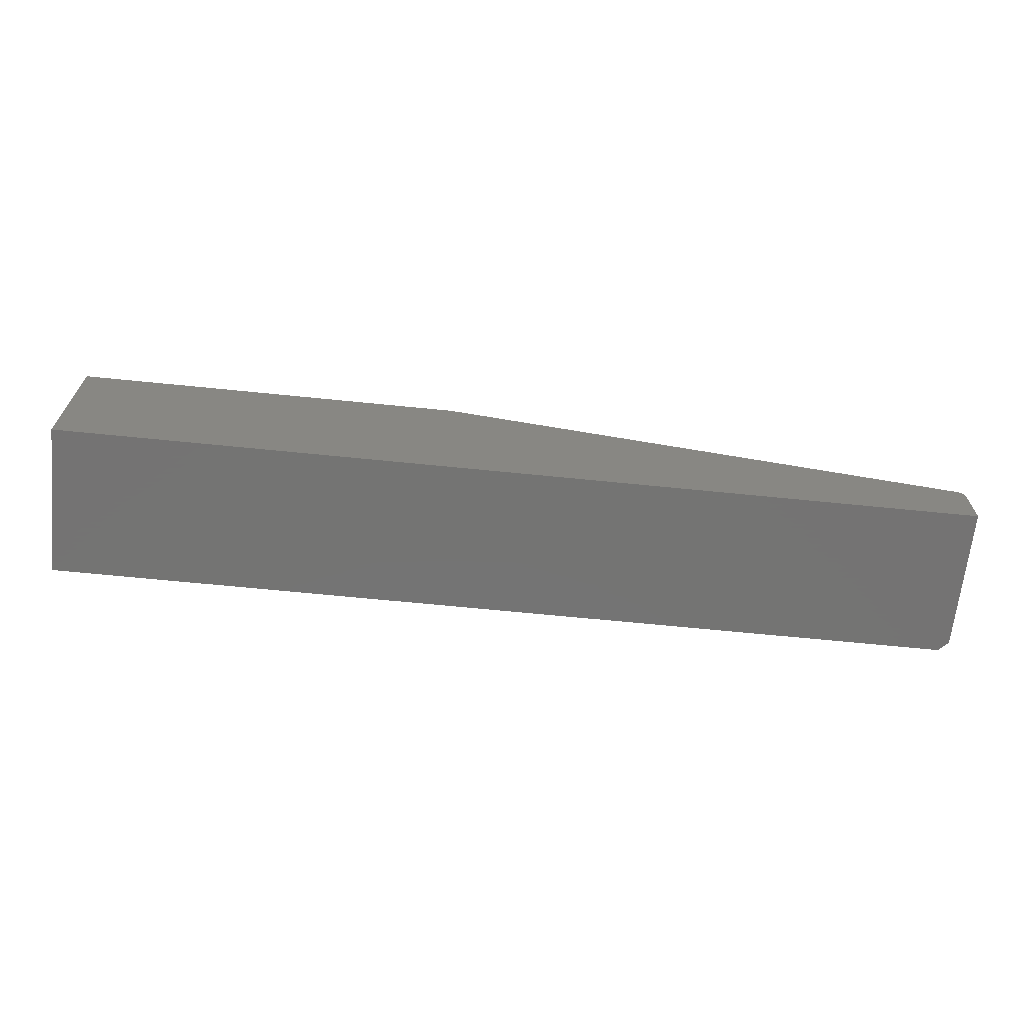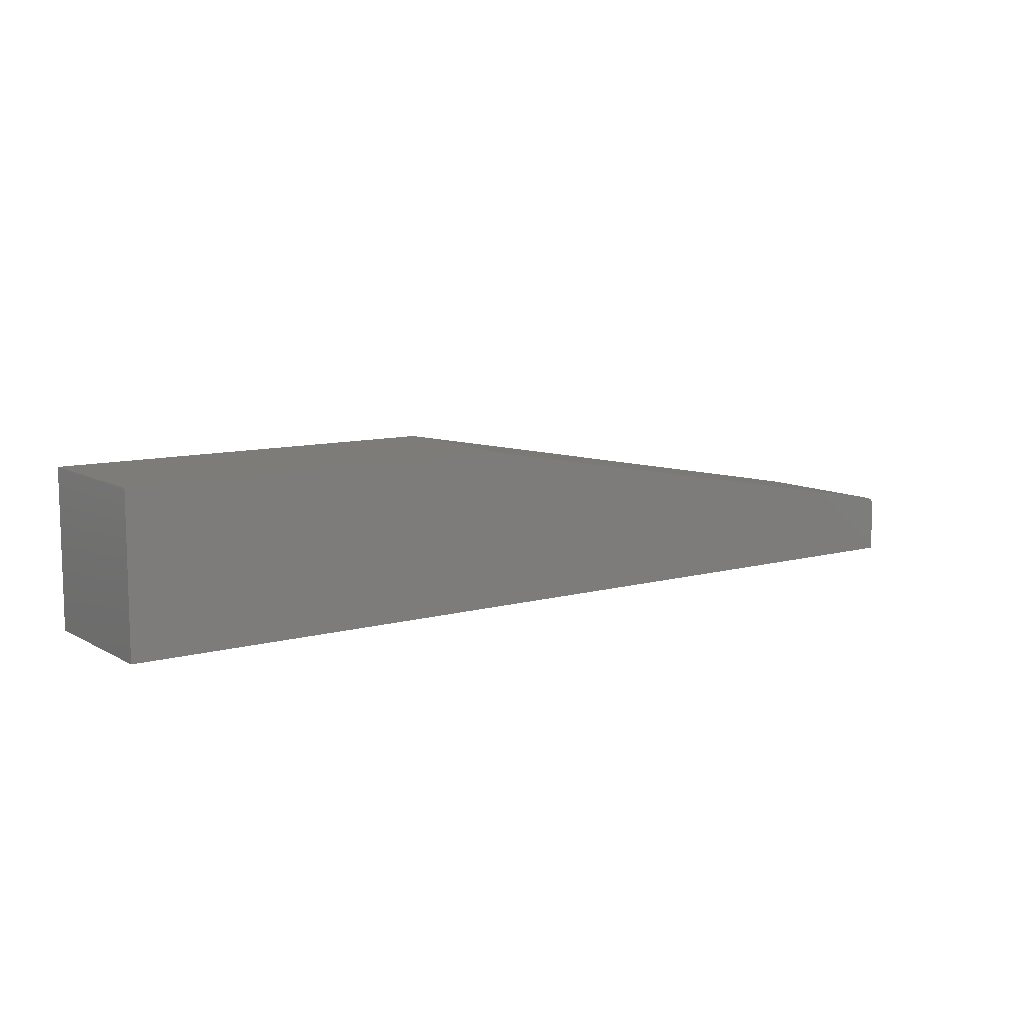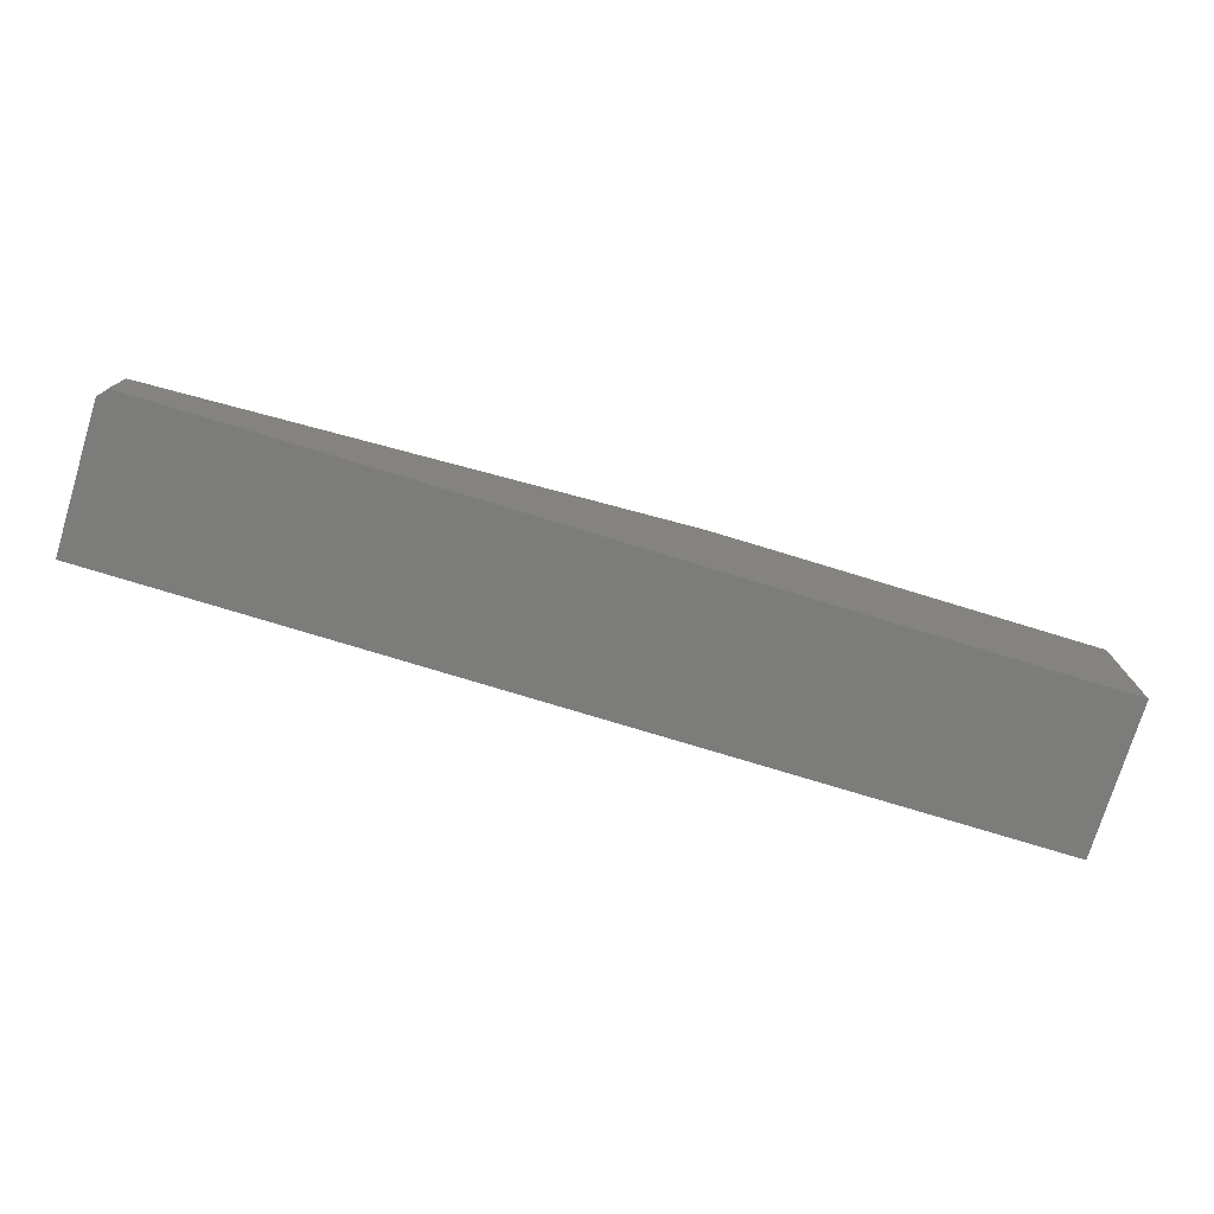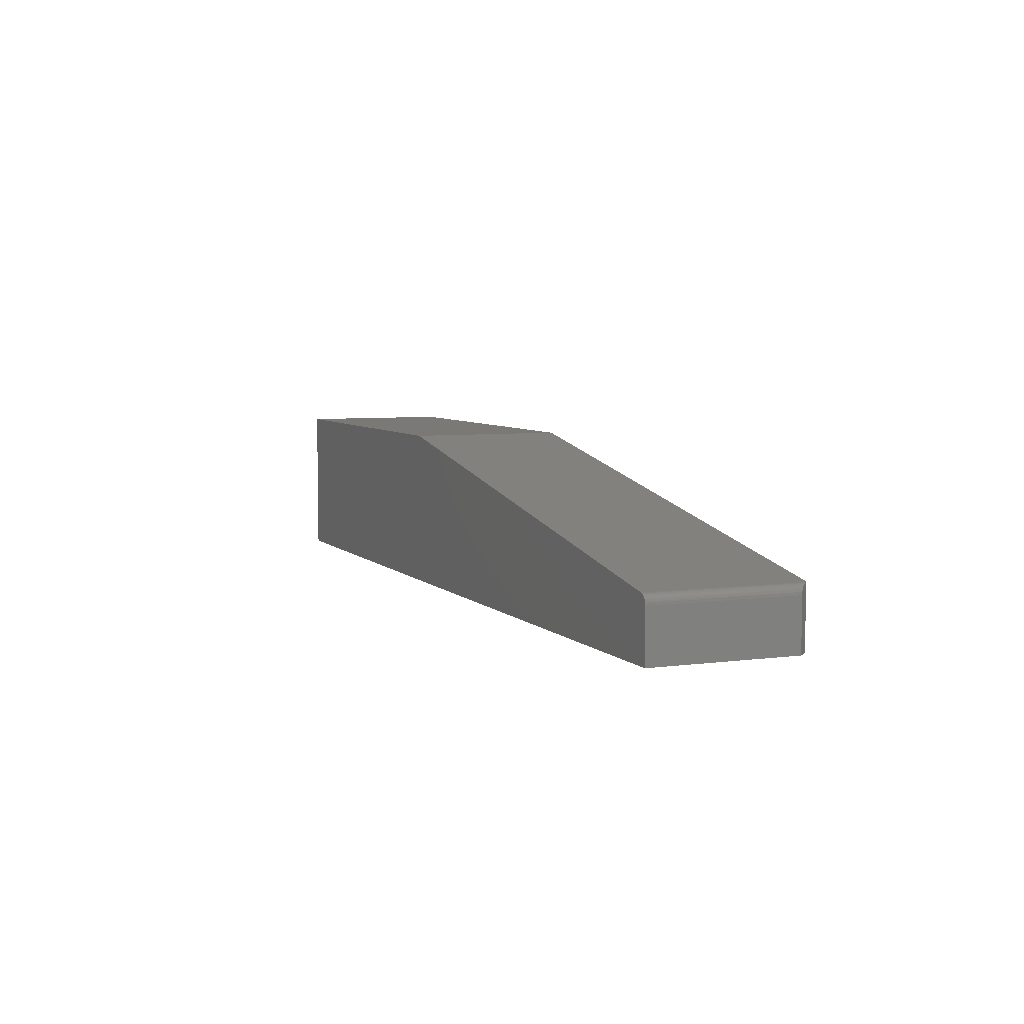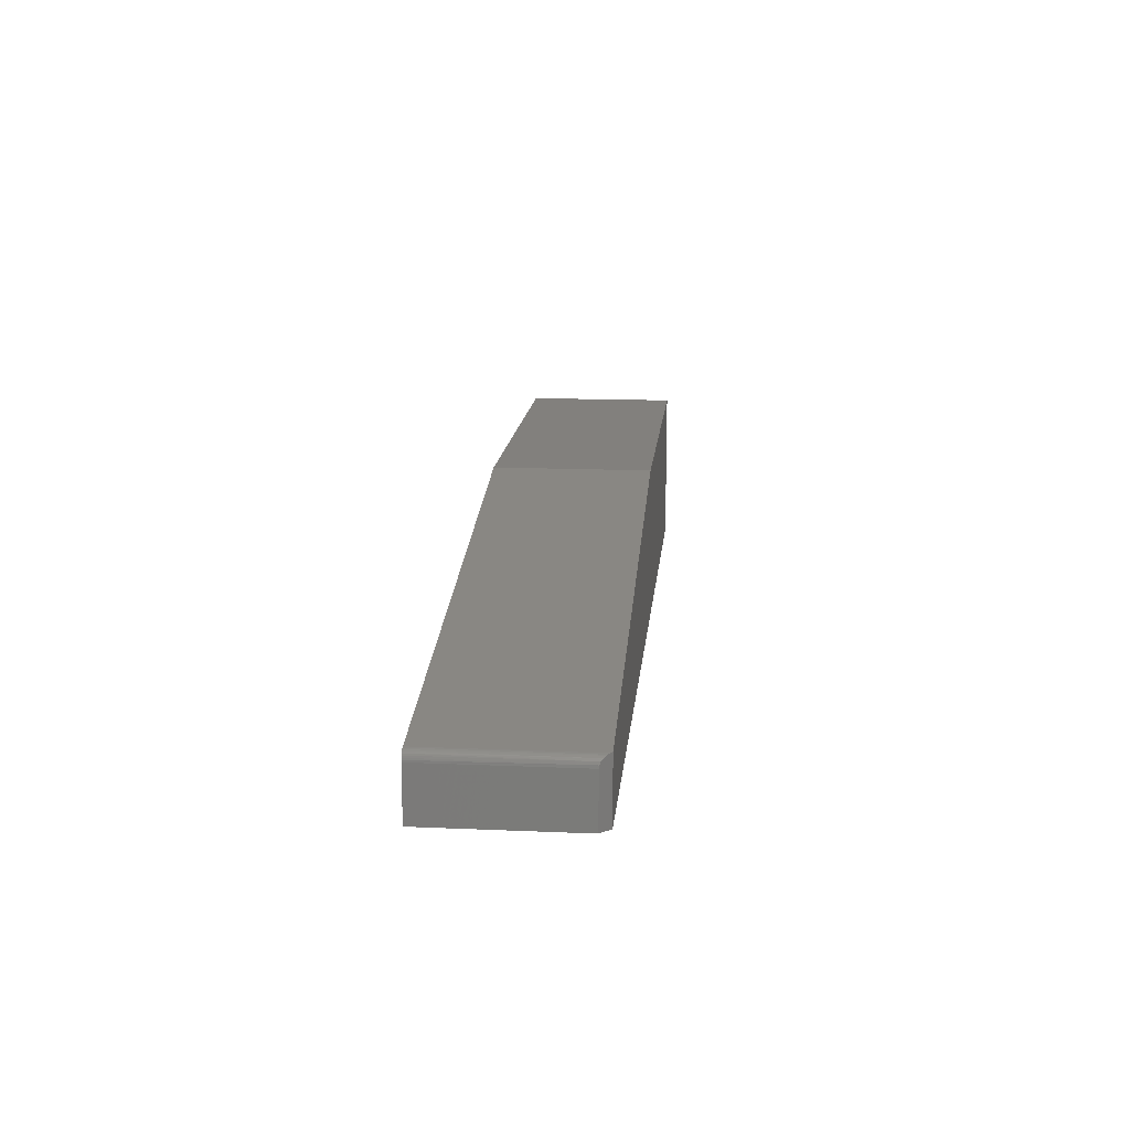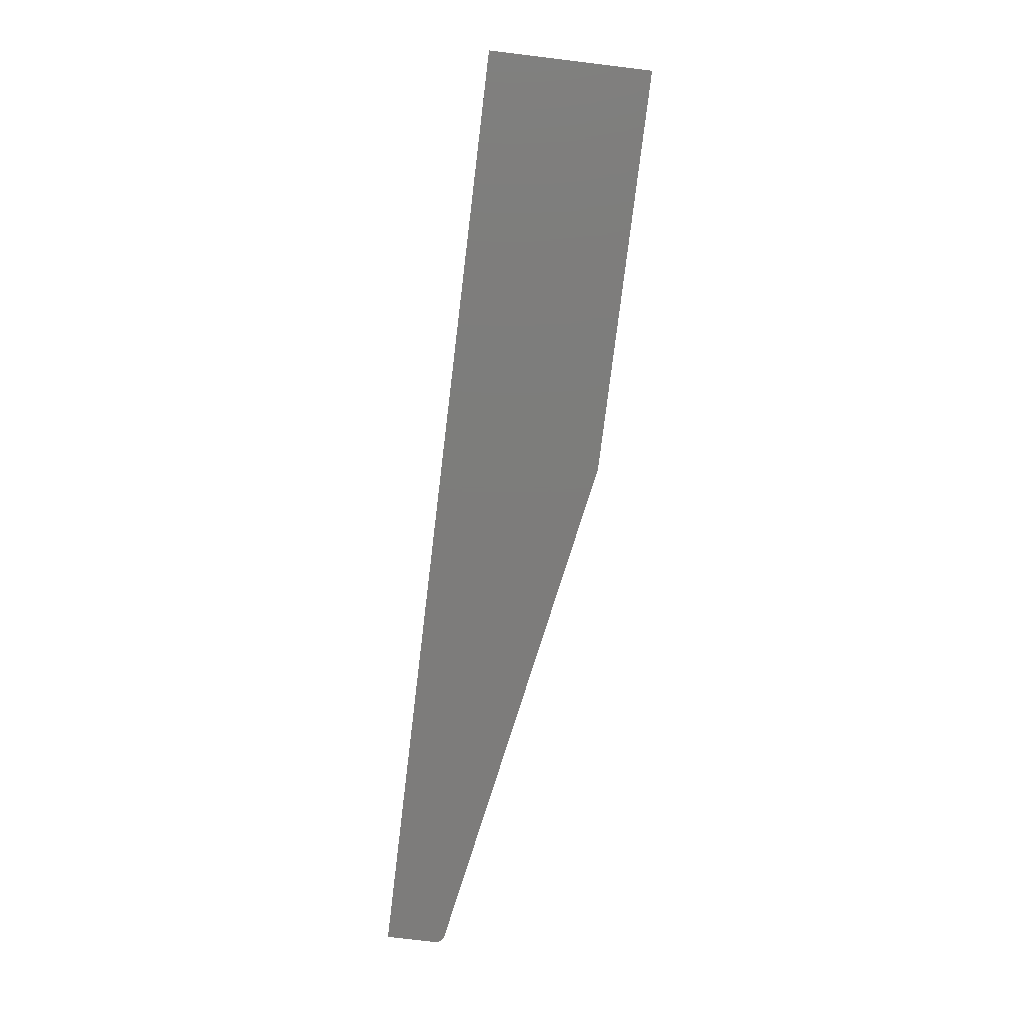
<metadata>
{"format":"stl","ext":"stl","renderer":"f3d","projection":"perspective","resolution":1024,"background":"white","views":[{"elev":-66.0,"azim":-5.8,"up":"+Z"},{"elev":9.8,"azim":-35.4,"up":"+Z"},{"elev":-75.5,"azim":163.0,"up":"+Z"},{"elev":5.9,"azim":67.5,"up":"+Z"},{"elev":15.0,"azim":95.3,"up":"+Z"},{"elev":-76.2,"azim":-96.9,"up":"+Y"}]}
</metadata>
<code>
# stl→obj: 26 verts, 48 faces
v 0.7422 0.125 -4.545e-17
v 0.7422 0.125 0.04879
v 0.7436 0.1236 0.04853
v 0.7451 0.1221 0.04811
v 0.7459 0.1213 0.04774
v 0.7475 0.1197 0.0466
v 0.7488 0.1184 0.04495
v 0.7497 0.1175 0.04299
v 0.75 0.1172 0.04085
v 0.75 0.1172 -4.592e-17
v 0.7436 0 0.04853
v 0.3158 0.125 0.1263
v 0.3158 0 0.1263
v 0.75 0 -4.592e-17
v 0.75 0 0.04085
v 0.7472 0 0.04682
v 0.7449 0 0.04818
v 0.7461 0 0.0476
v 0 0 0
v 7.735e-18 0 0.1263
v 0.7499 0 0.0422
v 0.7495 0 0.04351
v 0.749 0 0.04474
v 0.7482 0 0.04585
v 7.735e-18 0.125 0.1263
v 0 0.125 0
f 1 2 3
f 1 3 4
f 1 4 5
f 1 5 6
f 1 6 7
f 1 7 8
f 1 8 9
f 1 9 10
f 3 2 11
f 11 2 12
f 11 12 13
f 14 10 15
f 15 10 9
f 11 16 17
f 17 16 18
f 15 19 14
f 20 19 15
f 20 15 21
f 20 21 16
f 20 16 11
f 20 11 13
f 21 22 23
f 21 23 24
f 21 24 16
f 3 17 4
f 3 11 17
f 15 8 21
f 15 9 8
f 24 23 7
f 7 6 24
f 24 6 16
f 16 6 5
f 16 5 18
f 17 5 4
f 17 18 5
f 7 23 8
f 8 23 22
f 8 22 21
f 12 2 25
f 25 2 1
f 25 1 26
f 10 14 1
f 1 14 19
f 1 19 26
f 25 26 20
f 20 26 19
f 12 25 13
f 13 25 20

</code>
